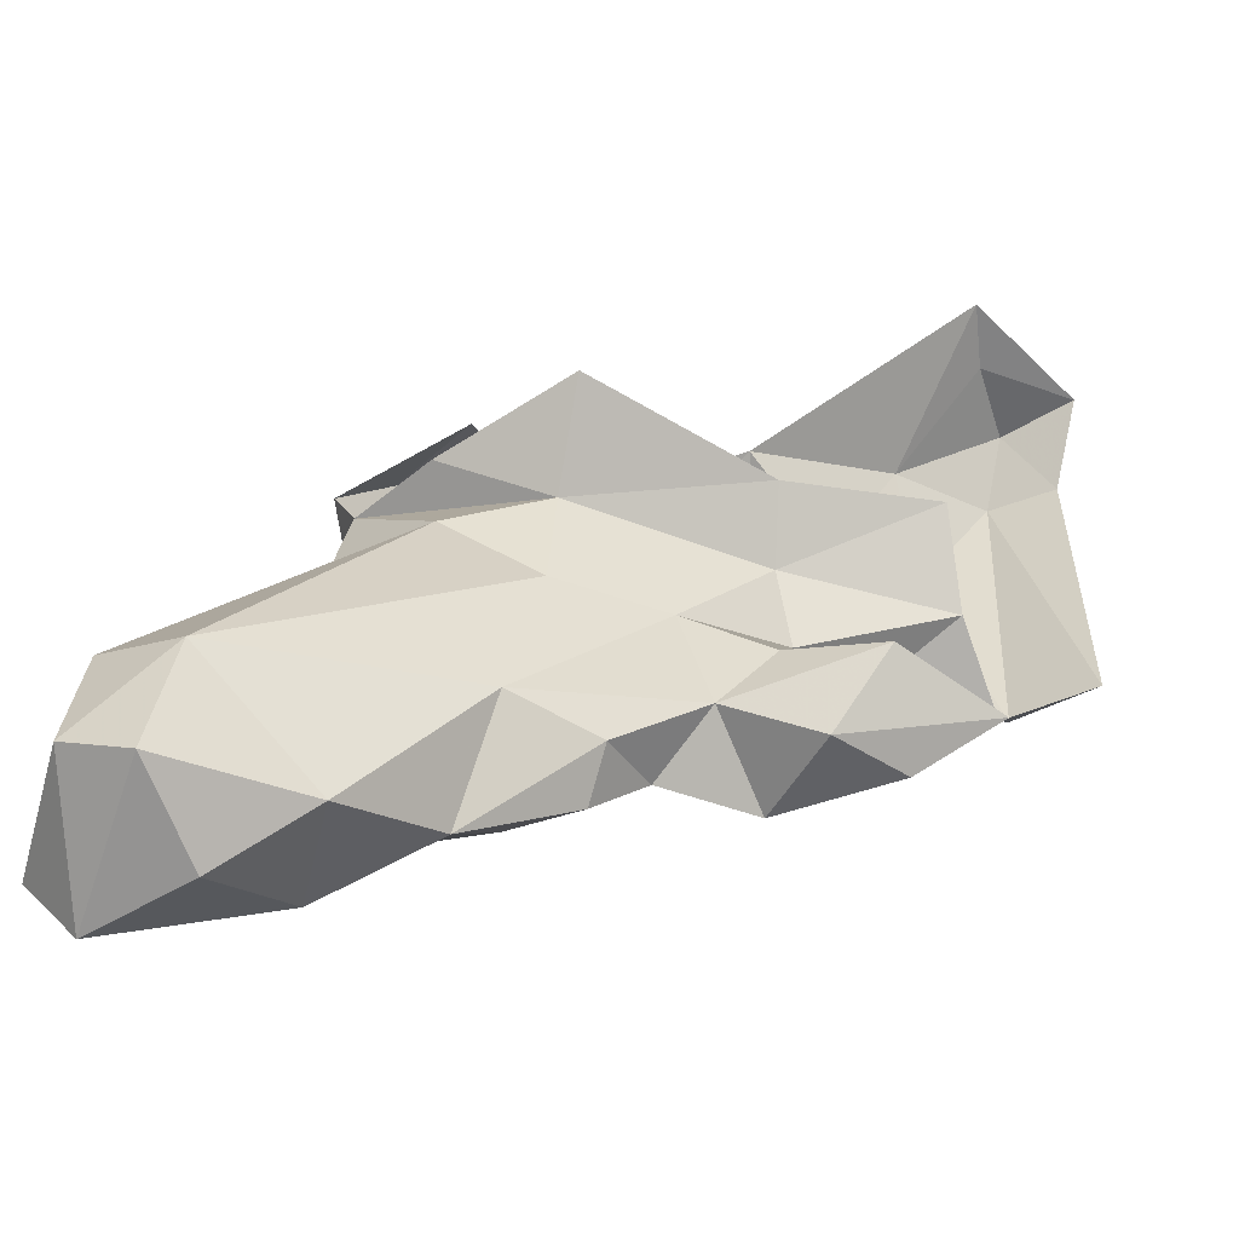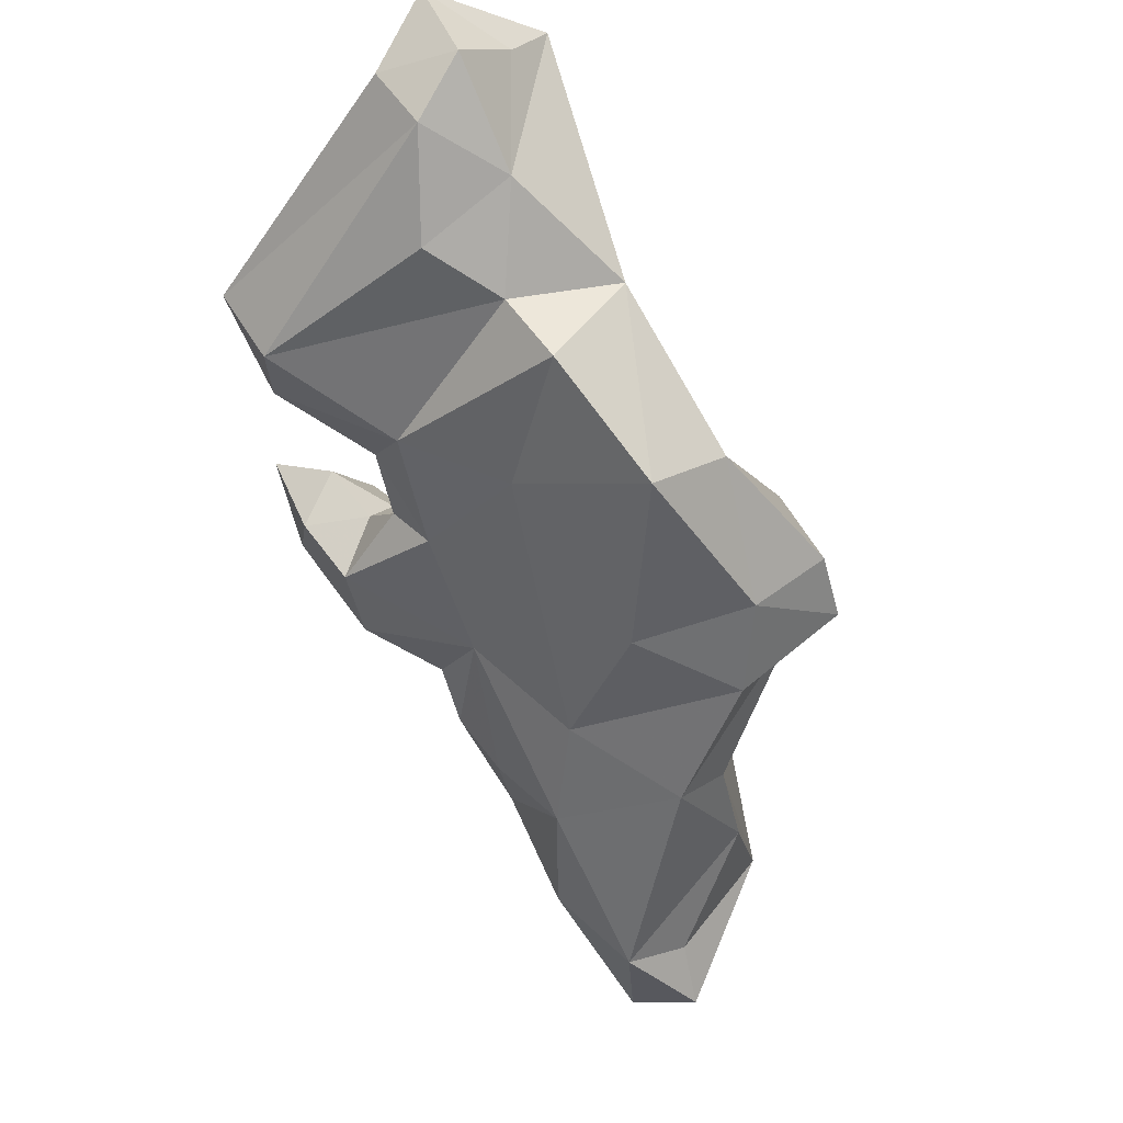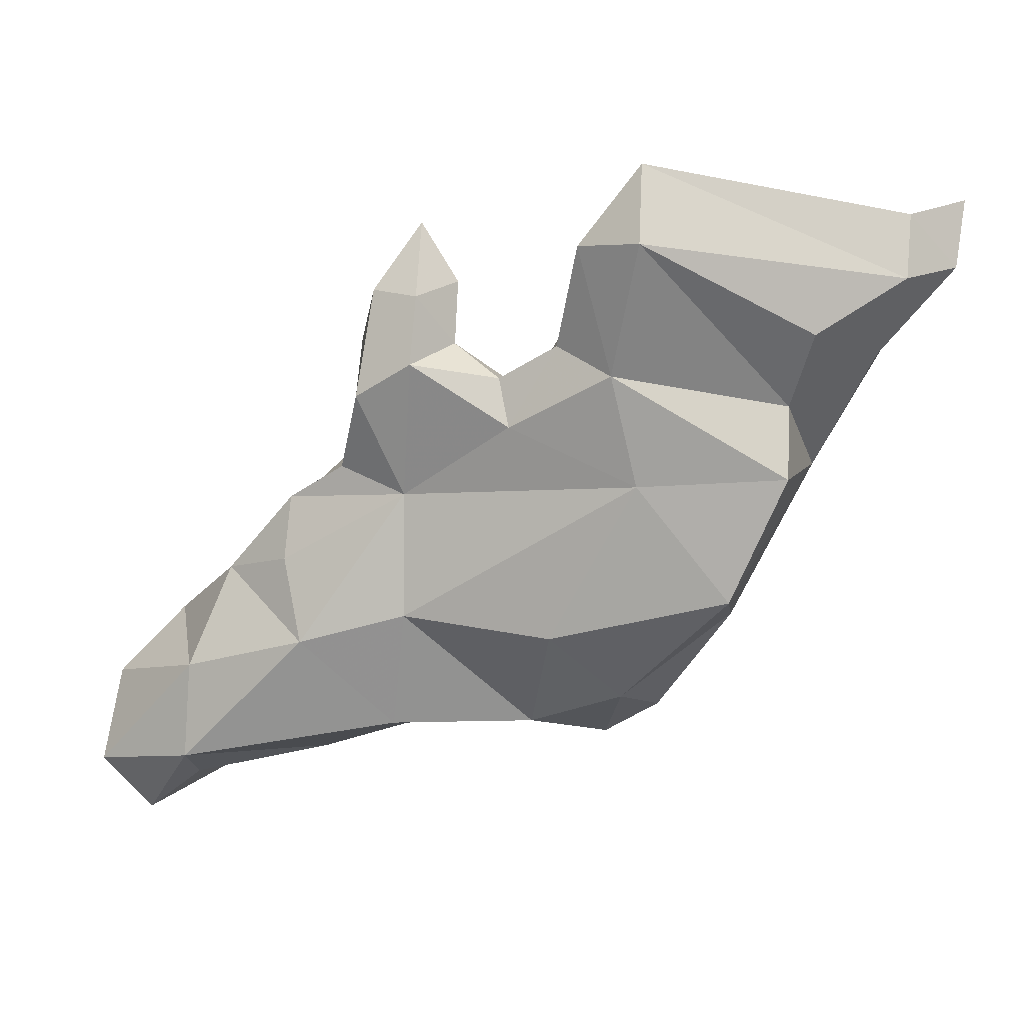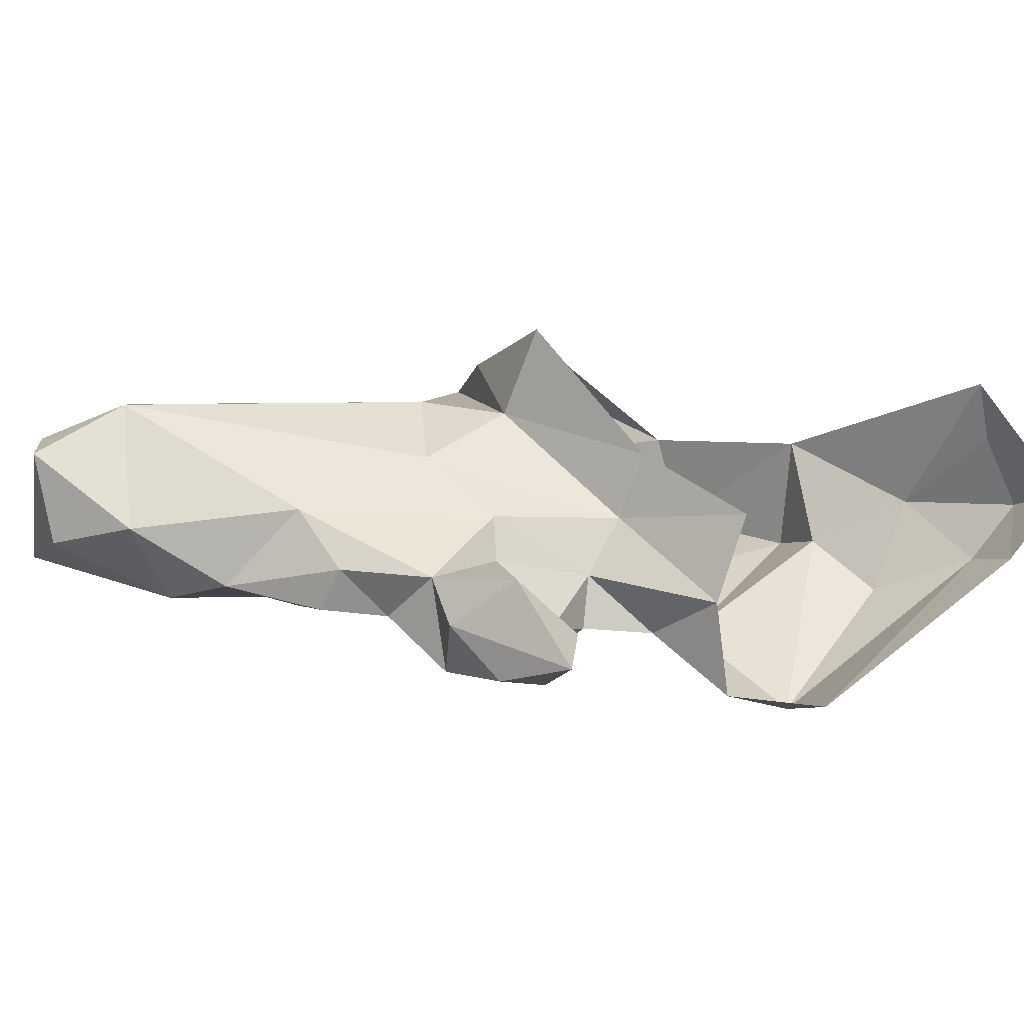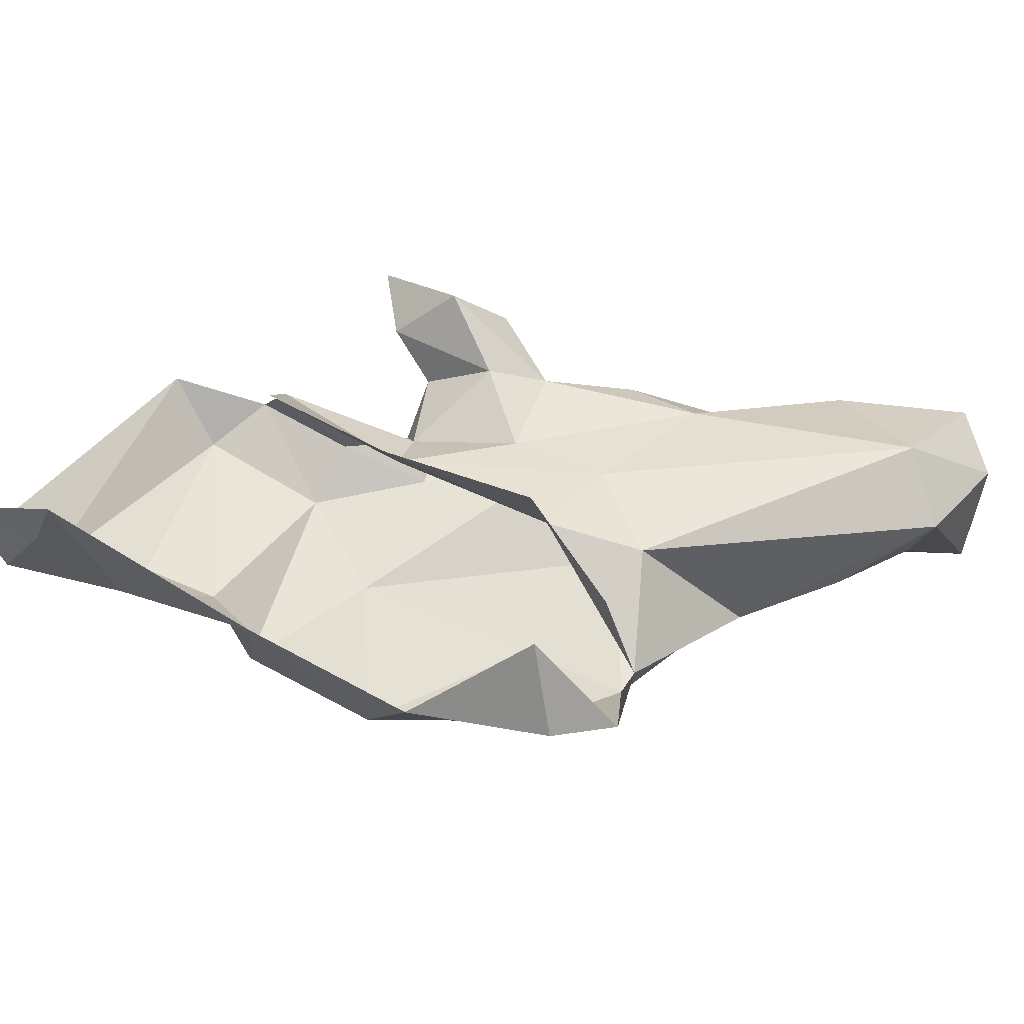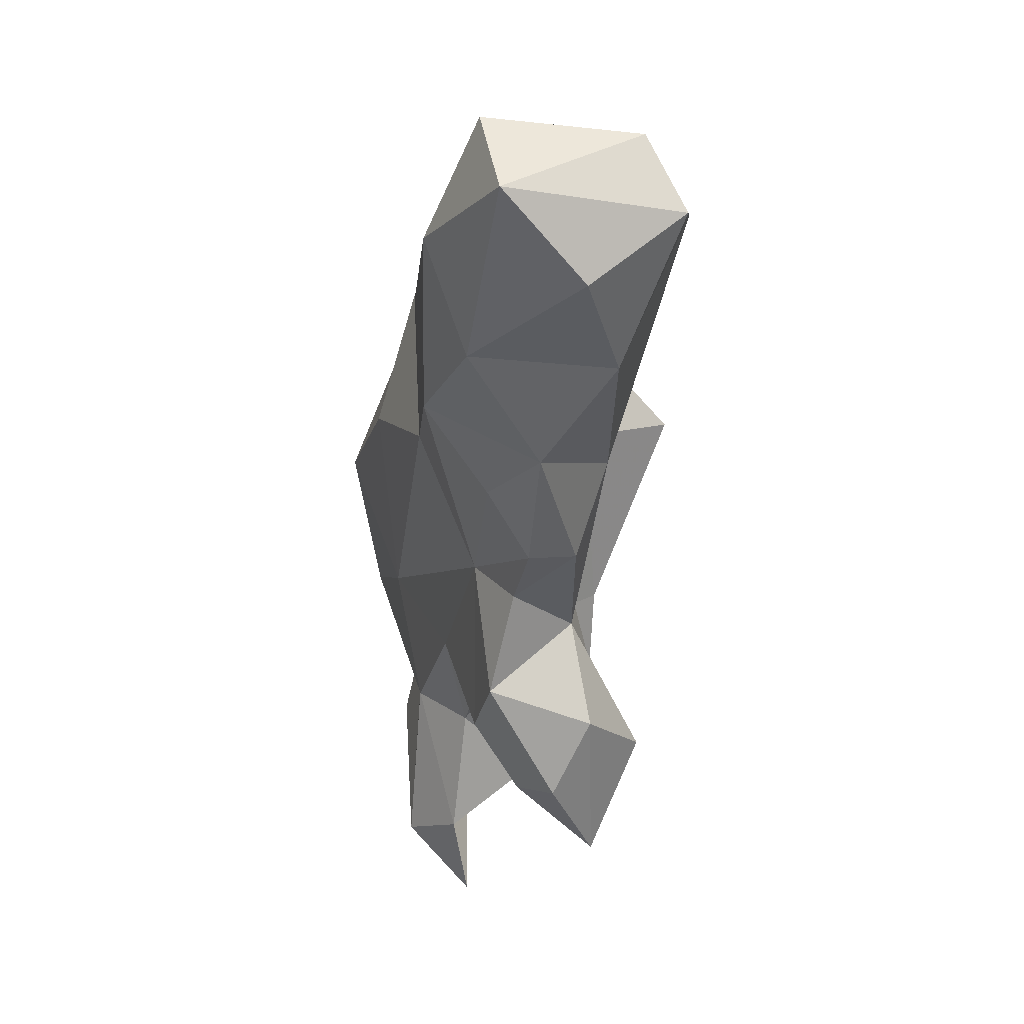
<metadata>
{"format":"obj","ext":"obj","renderer":"f3d","projection":"perspective","resolution":1024,"background":"white","views":[{"elev":-50.4,"azim":-23.7,"up":"+Y"},{"elev":-52.5,"azim":146.8,"up":"+Z"},{"elev":-51.2,"azim":79.4,"up":"+Z"},{"elev":53.5,"azim":49.5,"up":"+Z"},{"elev":38.3,"azim":-148.1,"up":"+Z"},{"elev":-74.2,"azim":-104.0,"up":"+Y"}]}
</metadata>
<code>
v 2.923 2.643 1.177
v 2.953 2.623 1.169
v 2.981 2.658 1.176
v 3.042 2.781 1.161
v 3.077 2.788 1.163
v 3.065 2.767 1.151
v 2.987 2.735 1.195
v 2.991 2.72 1.175
v 3.033 2.731 1.189
v 2.969 2.755 1.14
v 2.979 2.741 1.128
v 2.955 2.743 1.14
v 2.969 2.709 1.168
v 2.989 2.694 1.175
v 2.911 2.65 1.16
v 2.907 2.624 1.163
v 2.919 2.616 1.174
v 3.043 2.699 1.154
v 3.051 2.672 1.163
v 3.016 2.676 1.155
v 2.967 2.72 1.127
v 2.96 2.683 1.127
v 2.958 2.73 1.147
v 2.991 2.681 1.136
v 2.998 2.718 1.126
v 3.041 2.732 1.14
v 3.1 2.721 1.158
v 3.065 2.721 1.152
v 3.022 2.76 1.123
v 3.053 2.769 1.136
v 2.959 2.627 1.14
v 2.936 2.608 1.158
v 2.922 2.607 1.137
v 2.978 2.634 1.16
v 3.052 2.683 1.175
v 3.051 2.695 1.164
v 3.038 2.66 1.164
v 2.978 2.655 1.134
v 2.938 2.629 1.126
v 3.074 2.67 1.196
v 3.059 2.66 1.183
v 3.064 2.671 1.176
v 3.038 2.719 1.176
v 3.043 2.704 1.171
v 3.064 2.708 1.163
v 3.076 2.717 1.182
v 2.949 2.687 1.138
v 2.93 2.668 1.145
v 2.924 2.634 1.135
v 2.967 2.73 1.167
v 3.091 2.707 1.167
v 2.912 2.622 1.131
v 3.111 2.804 1.188
v 3.1 2.803 1.172
v 3.087 2.803 1.187
v 3.005 2.766 1.139
v 3.016 2.695 1.175
v 3.022 2.669 1.179
v 3.041 2.66 1.187
v 3.048 2.675 1.201
v 3.032 2.682 1.185
v 3.079 2.806 1.201
v 3.101 2.789 1.162
v 3.087 2.768 1.152
v 3.063 2.682 1.188
v 3.067 2.734 1.195
v 3.002 2.655 1.174
v 3.016 2.659 1.164
v 3.003 2.647 1.164
v 2.991 2.648 1.152
v 3.112 2.788 1.174
v 3.112 2.719 1.176
v 2.976 2.75 1.164
f 1 2 3
f 4 5 6
f 7 8 9
f 10 11 12
f 13 1 14
f 13 15 1
f 16 17 1
f 18 19 20
f 21 22 23
f 21 24 22
f 25 26 24
f 27 28 6
f 29 30 26
f 29 4 30
f 31 32 33
f 31 34 2
f 35 19 36
f 37 20 19
f 15 16 1
f 22 38 39
f 40 41 42
f 3 2 34
f 14 43 8
f 44 45 46
f 47 15 13
f 48 49 15
f 8 7 50
f 13 23 47
f 8 50 23
f 51 28 27
f 36 19 18
f 28 26 30
f 18 20 26
f 33 39 31
f 16 15 52
f 53 54 55
f 56 11 10
f 29 26 25
f 57 44 43
f 58 59 60
f 38 31 39
f 38 34 31
f 8 13 14
f 8 23 13
f 57 58 61
f 14 1 3
f 37 59 58
f 37 19 41
f 43 44 46
f 45 36 18
f 45 44 36
f 61 44 57
f 35 36 44
f 61 35 44
f 60 59 40
f 6 30 4
f 6 28 30
f 62 5 4
f 55 54 5
f 63 64 5
f 63 27 64
f 65 40 42
f 65 60 40
f 16 33 17
f 16 52 33
f 43 46 66
f 58 67 68
f 58 57 3
f 18 28 45
f 18 26 28
f 69 34 70
f 69 67 34
f 56 29 11
f 56 4 29
f 38 70 34
f 24 26 20
f 20 70 38
f 20 69 70
f 2 32 31
f 2 1 17
f 25 11 29
f 21 12 11
f 48 22 39
f 47 23 22
f 23 12 21
f 38 24 20
f 38 22 24
f 68 37 58
f 68 20 37
f 71 54 53
f 71 72 63
f 43 9 8
f 43 66 9
f 6 64 27
f 6 5 64
f 14 57 43
f 14 3 57
f 72 27 63
f 72 51 27
f 61 60 65
f 61 58 60
f 19 42 41
f 19 35 42
f 21 25 24
f 21 11 25
f 63 54 71
f 63 5 54
f 39 49 48
f 39 33 52
f 45 51 46
f 45 28 51
f 48 47 22
f 48 15 47
f 3 67 58
f 3 34 67
f 52 49 39
f 52 15 49
f 59 41 40
f 59 37 41
f 73 10 12
f 73 56 10
f 35 65 42
f 35 61 65
f 68 69 20
f 68 67 69
f 62 55 5
f 62 53 55
f 17 32 2
f 17 33 32

</code>
